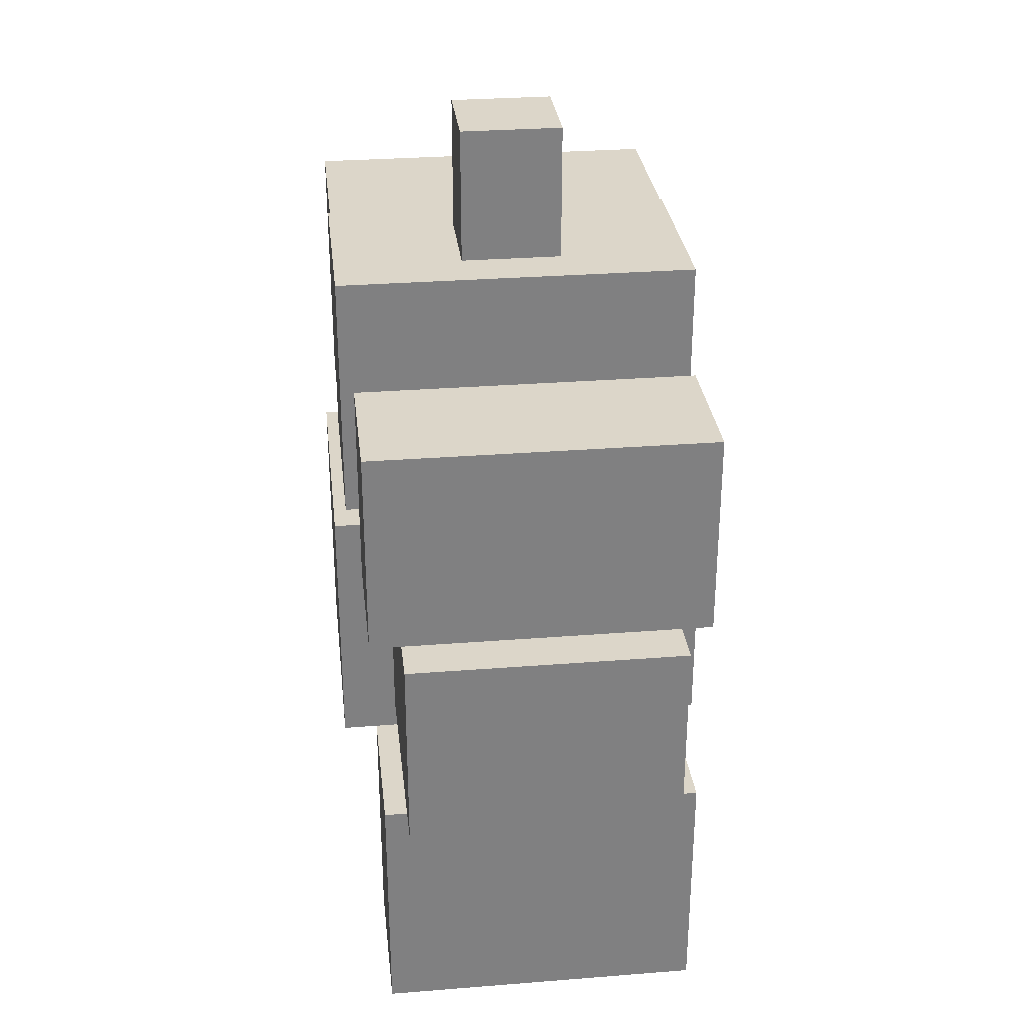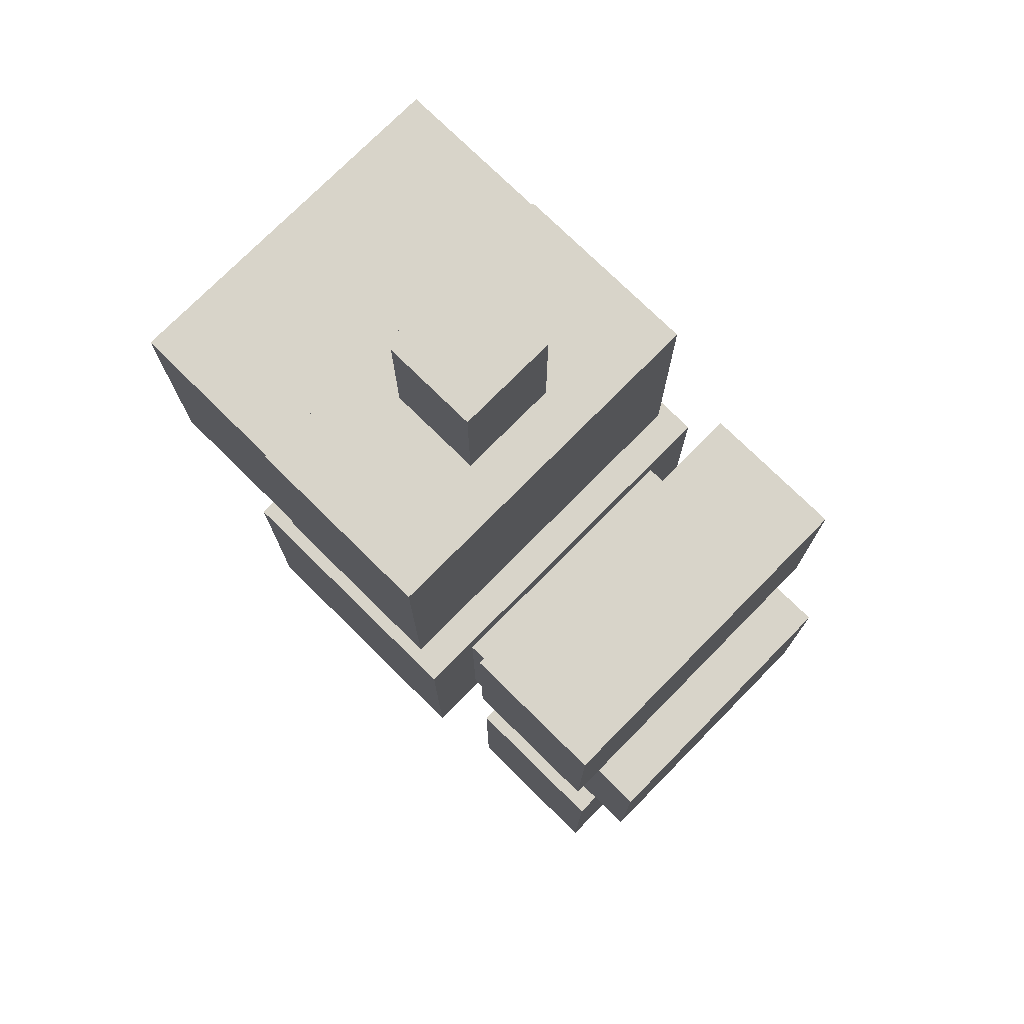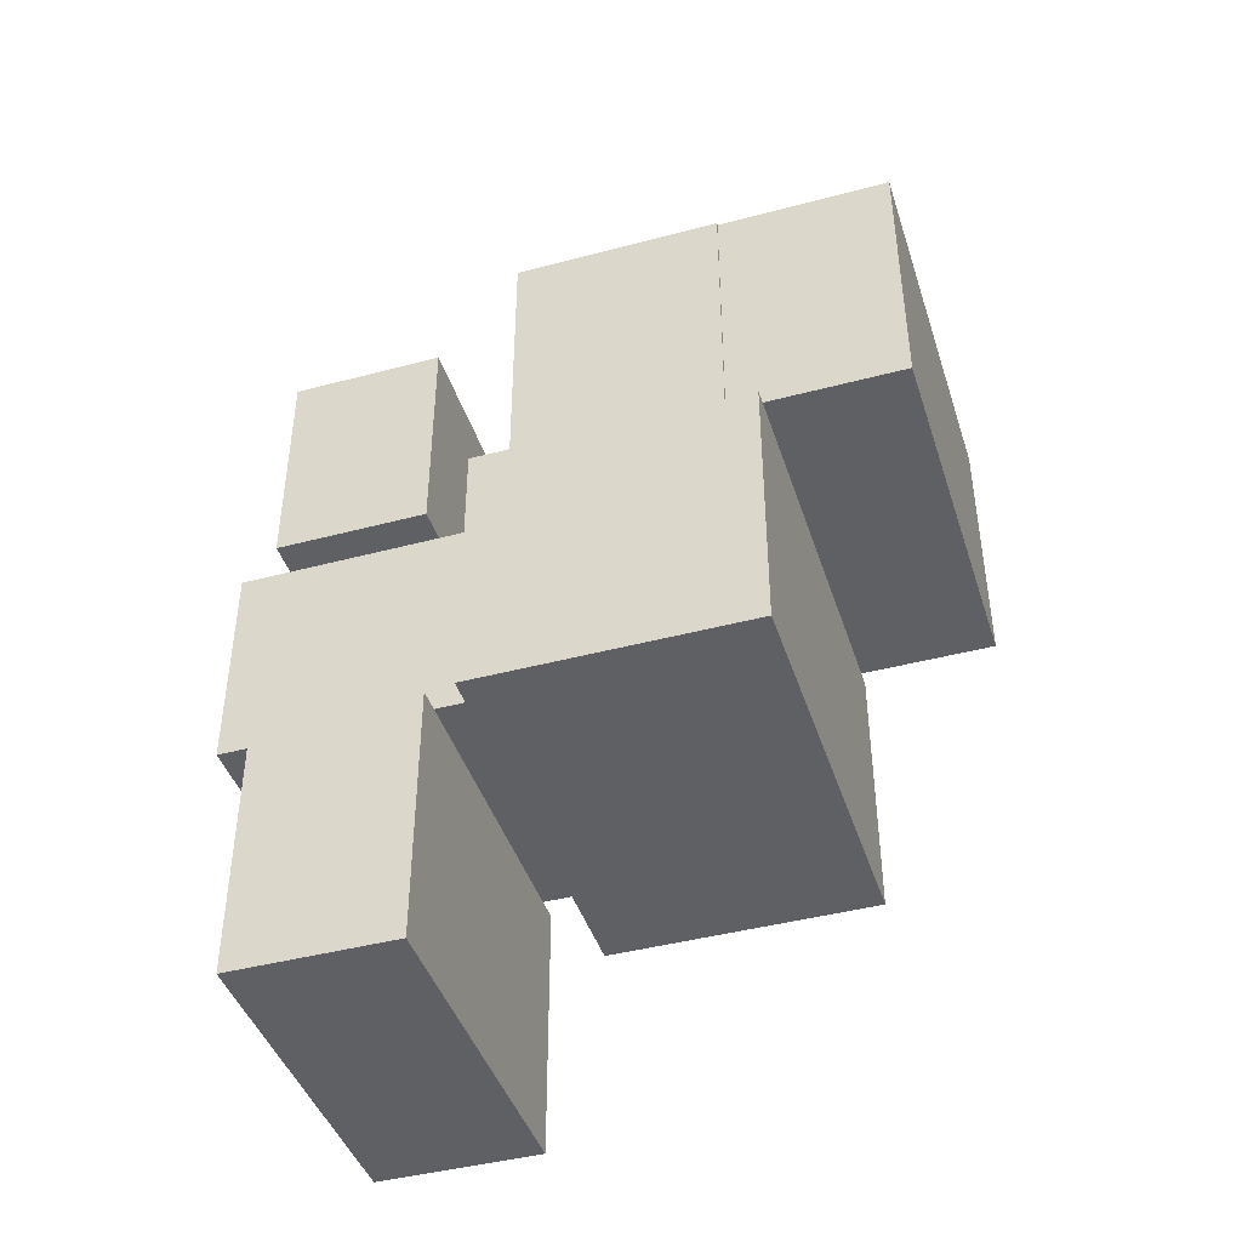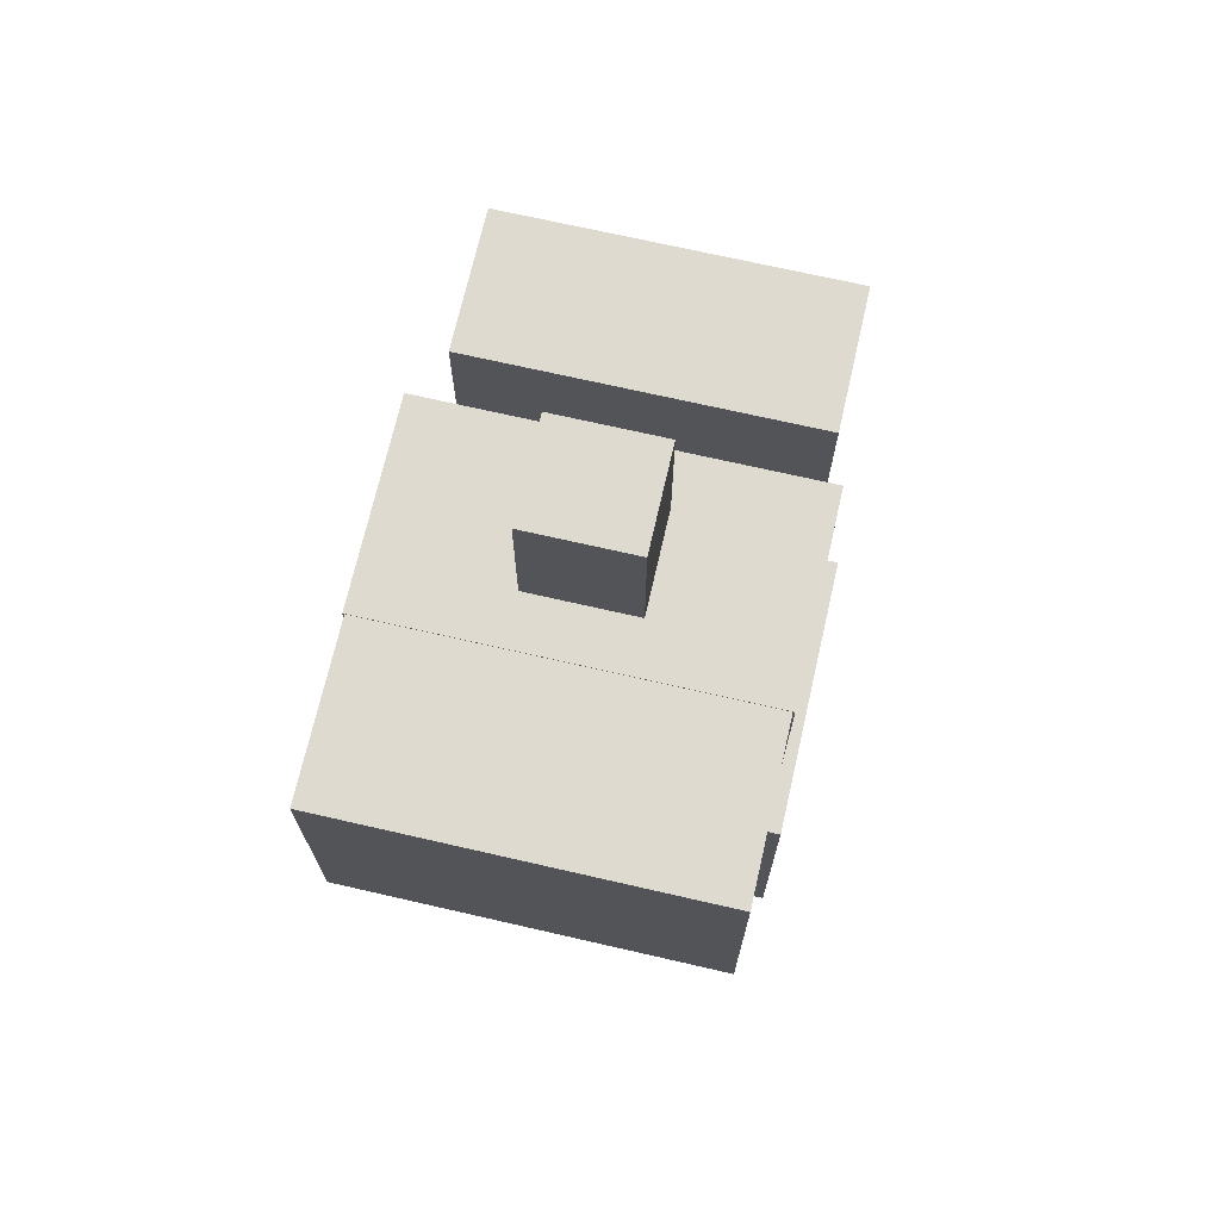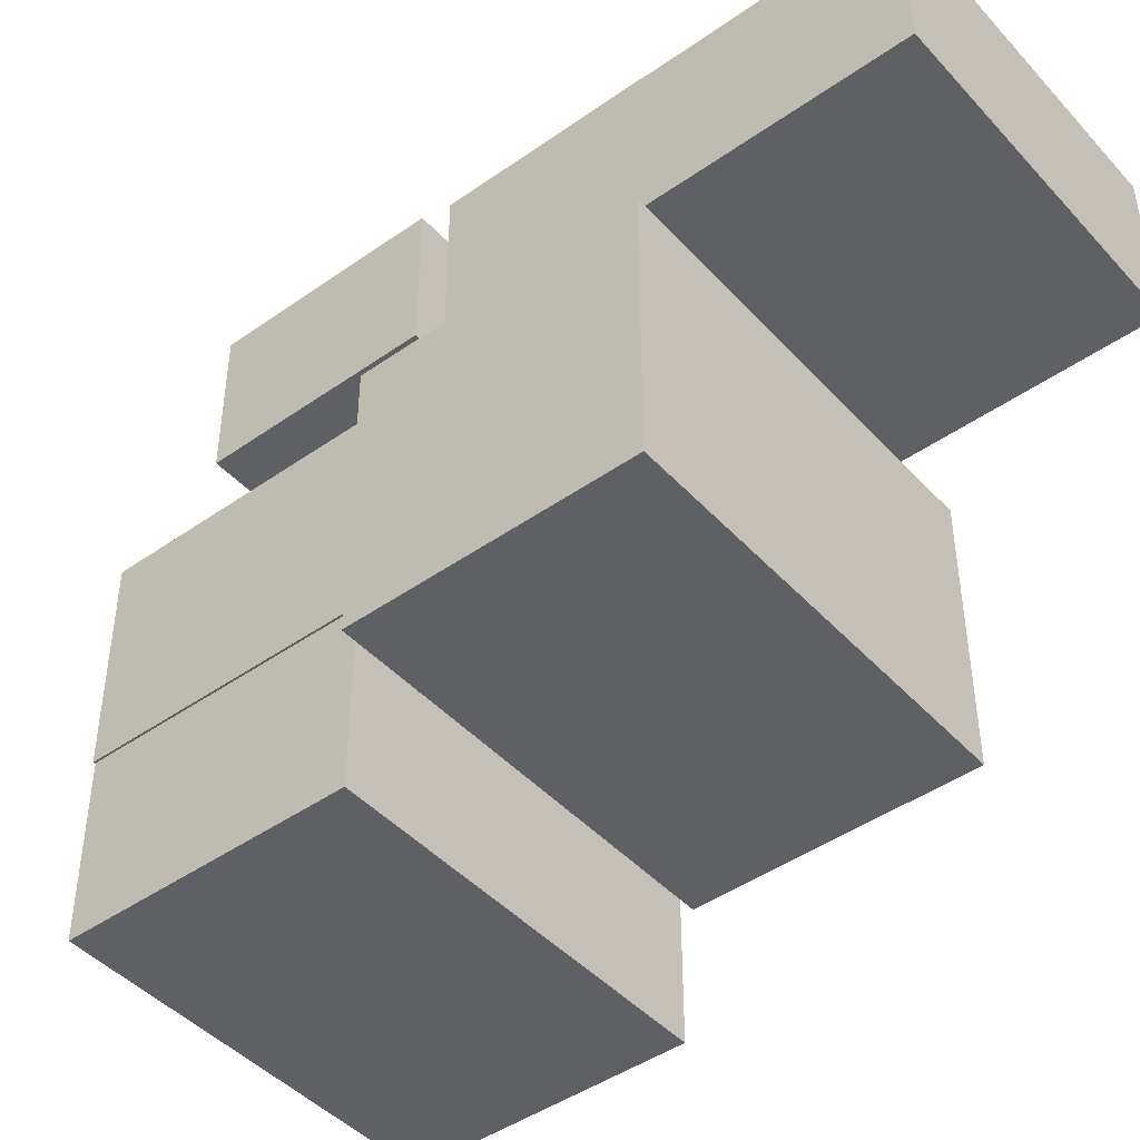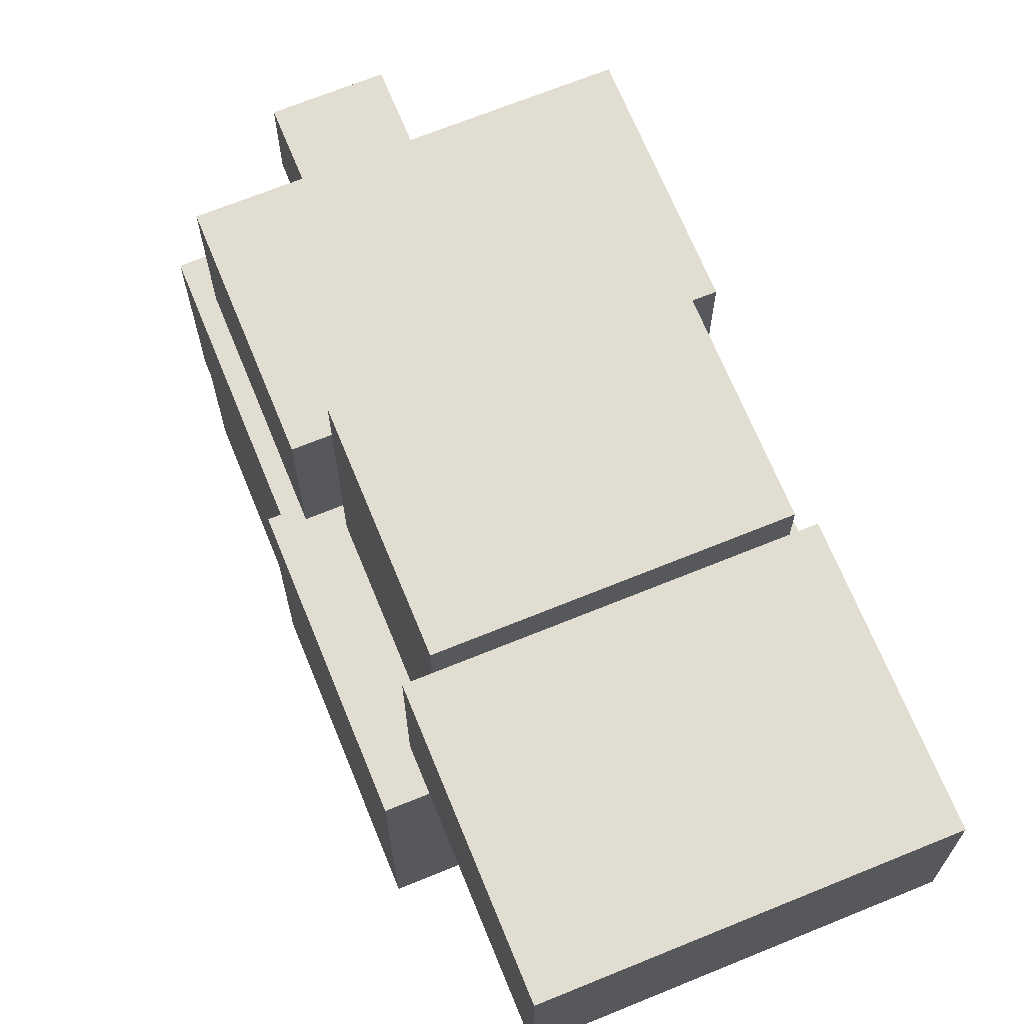
<metadata>
{"format":"obj","ext":"obj","renderer":"f3d","projection":"perspective","resolution":1024,"background":"white","views":[{"elev":30.2,"azim":-6.5,"up":"+Y"},{"elev":75.2,"azim":-45.4,"up":"+Y"},{"elev":-43.1,"azim":107.5,"up":"+Y"},{"elev":70.9,"azim":-167.1,"up":"+Y"},{"elev":-45.0,"azim":-50.8,"up":"+Z"},{"elev":68.7,"azim":-22.2,"up":"+Z"}]}
</metadata>
<code>
v -0.75 -0.5 -0.5
v -0.75 -0.5 0.5
v -0.75 0.5 -0.5
v -0.75 0.5 0.5
v 0.75 -0.5 -0.5
v 0.75 -0.5 0.5
v 0.75 0.5 -0.5
v 0.75 0.5 0.5
v -0.75 -0.5 -0.5
v -0.75 -0.5 0.5
v 0.75 -0.5 -0.5
v 0.75 -0.5 0.5
v -0.75 0.5 -0.5
v -0.75 0.5 0.5
v 0.75 0.5 -0.5
v 0.75 0.5 0.5
v -0.75 -0.5 -0.5
v 0.75 -0.5 -0.5
v -0.75 0.5 -0.5
v 0.75 0.5 -0.5
v -0.75 -0.5 0.5
v 0.75 -0.5 0.5
v -0.75 0.5 0.5
v 0.75 0.5 0.5
g grp1
f 1 2 4 3
f 5 7 8 6
f 9 11 12 10
f 13 14 16 15
f 17 19 20 18
f 21 22 24 23
v -0.5337 -0.3861 0.5
v -0.5337 -0.3861 1.404
v -0.5337 0.3861 0.5
v -0.5337 0.3861 1.404
v 0.5337 -0.3861 0.5
v 0.5337 -0.3861 1.404
v 0.5337 0.3861 0.5
v 0.5337 0.3861 1.404
v -0.5337 -0.3861 0.5
v -0.5337 -0.3861 1.404
v 0.5337 -0.3861 0.5
v 0.5337 -0.3861 1.404
v -0.5337 0.3861 0.5
v -0.5337 0.3861 1.404
v 0.5337 0.3861 0.5
v 0.5337 0.3861 1.404
v -0.5337 -0.3861 0.5
v 0.5337 -0.3861 0.5
v -0.5337 0.3861 0.5
v 0.5337 0.3861 0.5
v -0.5337 -0.3861 1.404
v 0.5337 -0.3861 1.404
v -0.5337 0.3861 1.404
v 0.5337 0.3861 1.404
g grp25
f 25 26 28 27
f 29 31 32 30
f 33 35 36 34
f 37 38 40 39
f 41 43 44 42
f 45 46 48 47
v -0.1968 1.49 -0.1851
v -0.1968 1.49 0.1851
v -0.1968 2.018 -0.1851
v -0.1968 2.018 0.1851
v 0.1968 1.49 -0.1851
v 0.1968 1.49 0.1851
v 0.1968 2.018 -0.1851
v 0.1968 2.018 0.1851
v -0.1968 1.49 -0.1851
v -0.1968 1.49 0.1851
v 0.1968 1.49 -0.1851
v 0.1968 1.49 0.1851
v -0.1968 2.018 -0.1851
v -0.1968 2.018 0.1851
v 0.1968 2.018 -0.1851
v 0.1968 2.018 0.1851
v -0.1968 1.49 -0.1851
v 0.1968 1.49 -0.1851
v -0.1968 2.018 -0.1851
v 0.1968 2.018 -0.1851
v -0.1968 1.49 0.1851
v 0.1968 1.49 0.1851
v -0.1968 2.018 0.1851
v 0.1968 2.018 0.1851
g grp49
f 49 50 52 51
f 53 55 56 54
f 57 59 60 58
f 61 62 64 63
f 65 67 68 66
f 69 70 72 71
v -0.6939 0.5029 -0.997
v -0.6939 0.5029 -0.3743
v -0.6939 1.487 -0.997
v -0.6939 1.487 -0.3743
v 0.6939 0.5029 -0.997
v 0.6939 0.5029 -0.3743
v 0.6939 1.487 -0.997
v 0.6939 1.487 -0.3743
v -0.6939 0.5029 -0.997
v -0.6939 0.5029 -0.3743
v 0.6939 0.5029 -0.997
v 0.6939 0.5029 -0.3743
v -0.6939 1.487 -0.997
v -0.6939 1.487 -0.3743
v 0.6939 1.487 -0.997
v 0.6939 1.487 -0.3743
v -0.6939 0.5029 -0.997
v 0.6939 0.5029 -0.997
v -0.6939 1.487 -0.997
v 0.6939 1.487 -0.997
v -0.6939 0.5029 -0.3743
v 0.6939 0.5029 -0.3743
v -0.6939 1.487 -0.3743
v 0.6939 1.487 -0.3743
g grp73
f 73 74 76 75
f 77 79 80 78
f 81 83 84 82
f 85 86 88 87
f 89 91 92 90
f 93 94 96 95
v -0.7007 0.5 -0.3743
v -0.7007 0.5 0.3743
v -0.7007 1.49 -0.3743
v -0.7007 1.49 0.3743
v 0.7007 0.5 -0.3743
v 0.7007 0.5 0.3743
v 0.7007 1.49 -0.3743
v 0.7007 1.49 0.3743
v -0.7007 0.5 -0.3743
v -0.7007 0.5 0.3743
v 0.7007 0.5 -0.3743
v 0.7007 0.5 0.3743
v -0.7007 1.49 -0.3743
v -0.7007 1.49 0.3743
v 0.7007 1.49 -0.3743
v 0.7007 1.49 0.3743
v -0.7007 0.5 -0.3743
v 0.7007 0.5 -0.3743
v -0.7007 1.49 -0.3743
v 0.7007 1.49 -0.3743
v -0.7007 0.5 0.3743
v 0.7007 0.5 0.3743
v -0.7007 1.49 0.3743
v 0.7007 1.49 0.3743
g grp97
f 97 98 100 99
f 101 103 104 102
f 105 107 108 106
f 109 110 112 111
f 113 115 116 114
f 117 118 120 119
v -0.6541 0.3861 0.6804
v -0.6541 0.3861 1.224
v -0.6541 1.184 0.6804
v -0.6541 1.184 1.224
v 0.6541 0.3861 0.6804
v 0.6541 0.3861 1.224
v 0.6541 1.184 0.6804
v 0.6541 1.184 1.224
v -0.6541 0.3861 0.6804
v -0.6541 0.3861 1.224
v 0.6541 0.3861 0.6804
v 0.6541 0.3861 1.224
v -0.6541 1.184 0.6804
v -0.6541 1.184 1.224
v 0.6541 1.184 0.6804
v 0.6541 1.184 1.224
v -0.6541 0.3861 0.6804
v 0.6541 0.3861 0.6804
v -0.6541 1.184 0.6804
v 0.6541 1.184 0.6804
v -0.6541 0.3861 1.224
v 0.6541 0.3861 1.224
v -0.6541 1.184 1.224
v 0.6541 1.184 1.224
g grp121
f 121 122 124 123
f 125 127 128 126
f 129 131 132 130
f 133 134 136 135
f 137 139 140 138
f 141 142 144 143
v -0.6207 -1.329 0.6553
v -0.6207 -1.329 1.249
v -0.6207 -0.3861 0.6553
v -0.6207 -0.3861 1.249
v 0.6207 -1.329 0.6553
v 0.6207 -1.329 1.249
v 0.6207 -0.3861 0.6553
v 0.6207 -0.3861 1.249
v -0.6207 -1.329 0.6553
v -0.6207 -1.329 1.249
v 0.6207 -1.329 0.6553
v 0.6207 -1.329 1.249
v -0.6207 -0.3861 0.6553
v -0.6207 -0.3861 1.249
v 0.6207 -0.3861 0.6553
v 0.6207 -0.3861 1.249
v -0.6207 -1.329 0.6553
v 0.6207 -1.329 0.6553
v -0.6207 -0.3861 0.6553
v 0.6207 -0.3861 0.6553
v -0.6207 -1.329 1.249
v 0.6207 -1.329 1.249
v -0.6207 -0.3861 1.249
v 0.6207 -0.3861 1.249
g grp145
f 145 146 148 147
f 149 151 152 150
f 153 155 156 154
f 157 158 160 159
f 161 163 164 162
f 165 166 168 167

</code>
